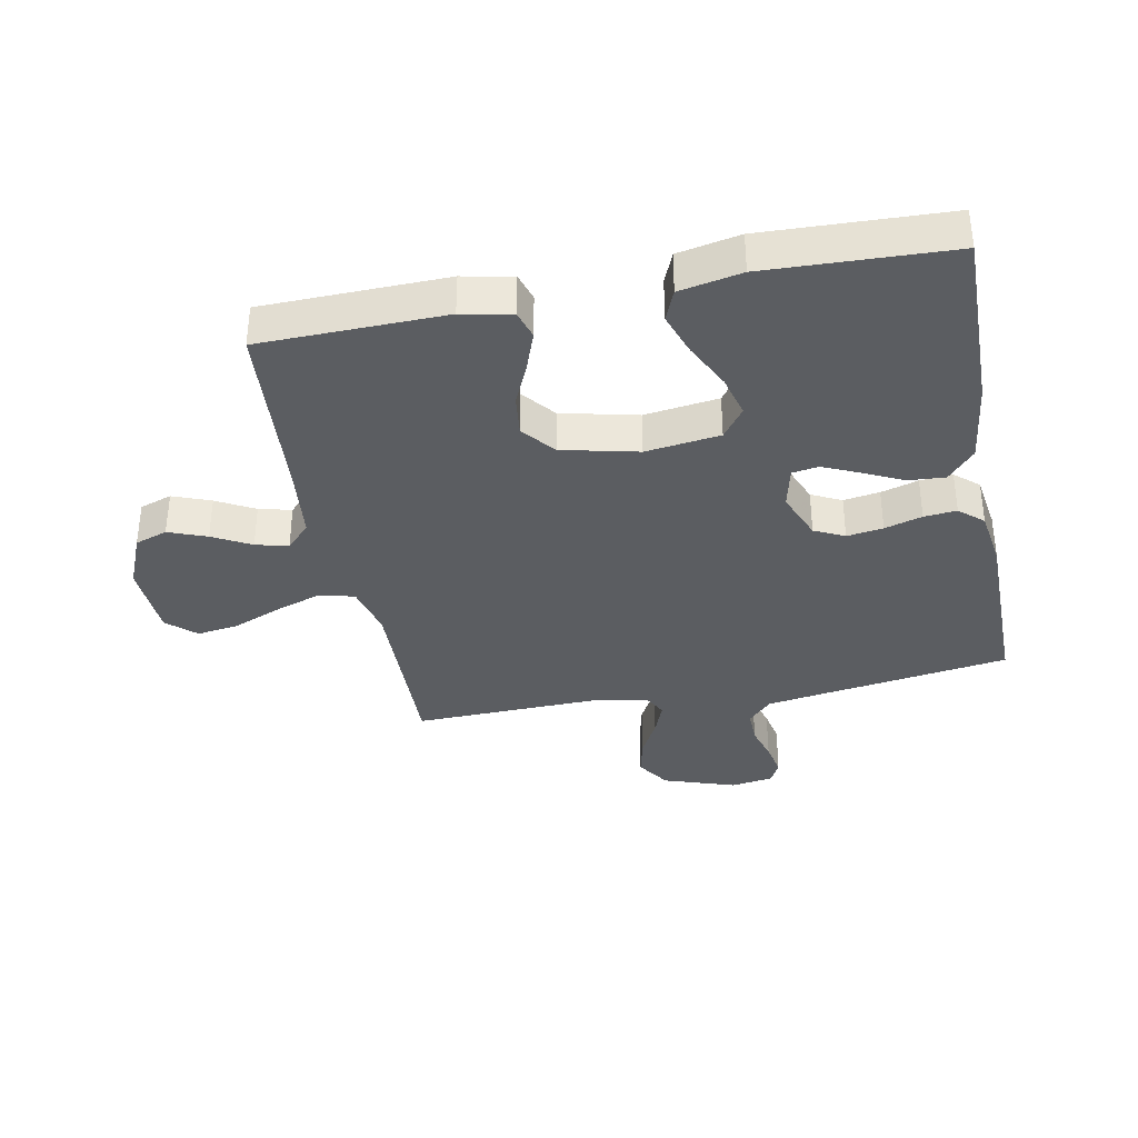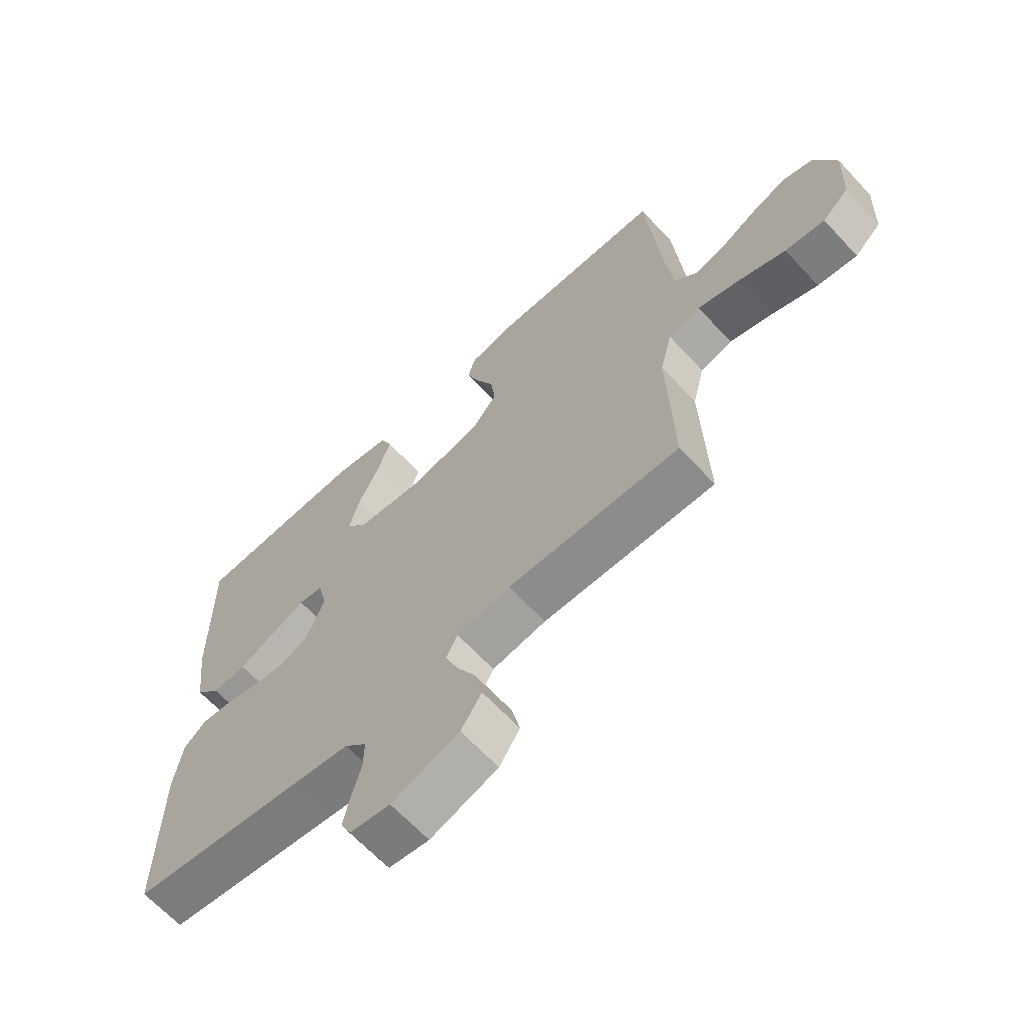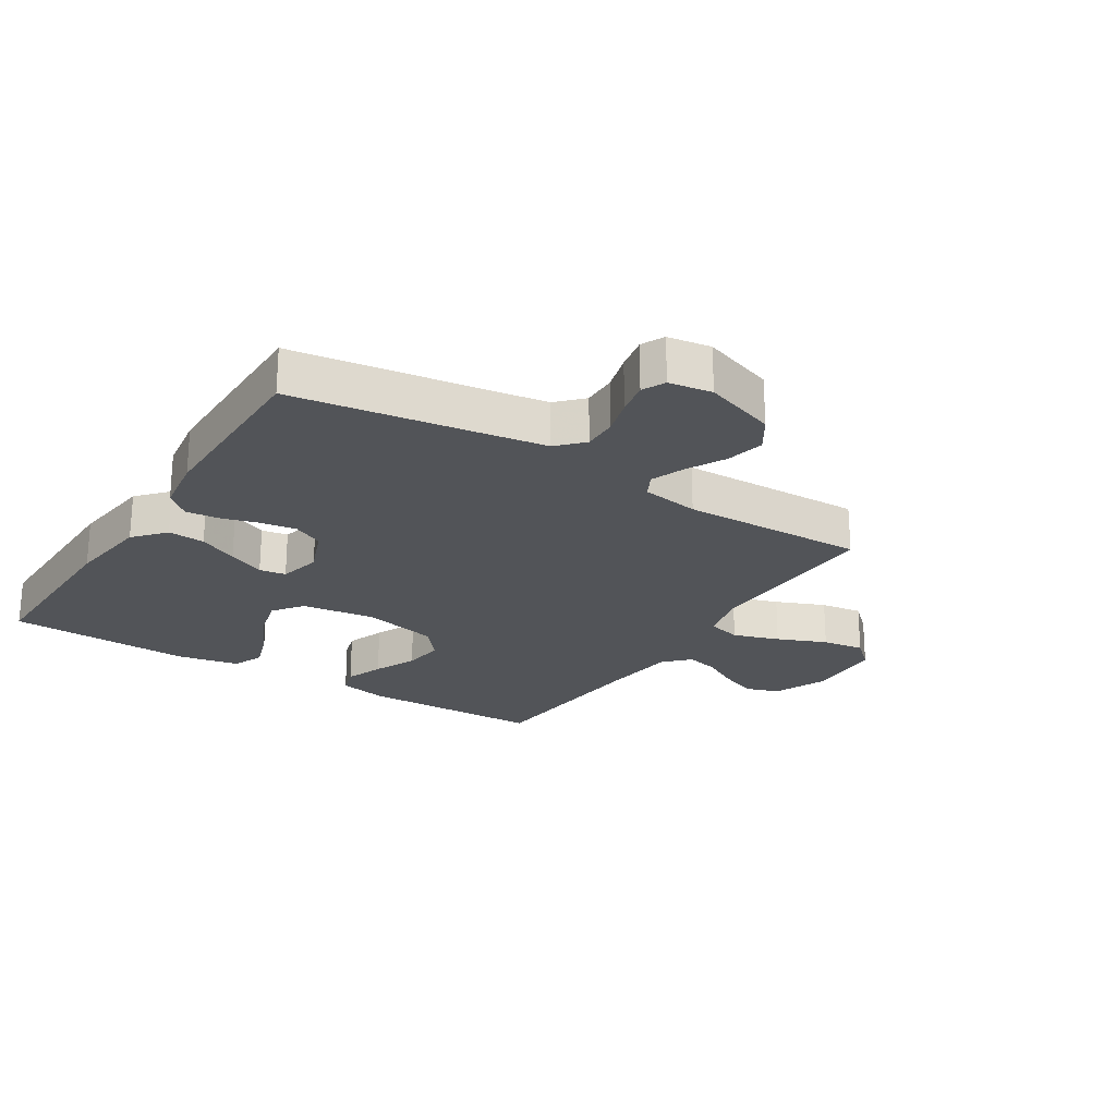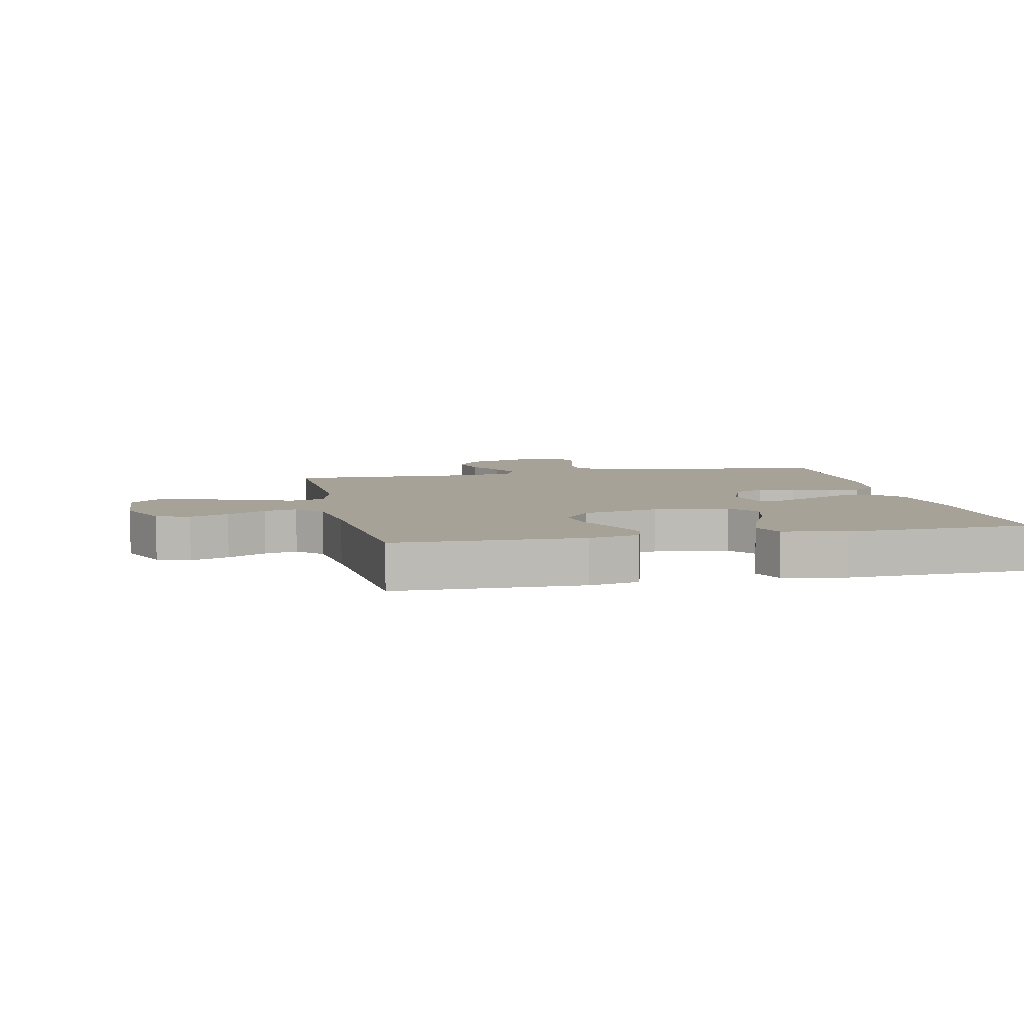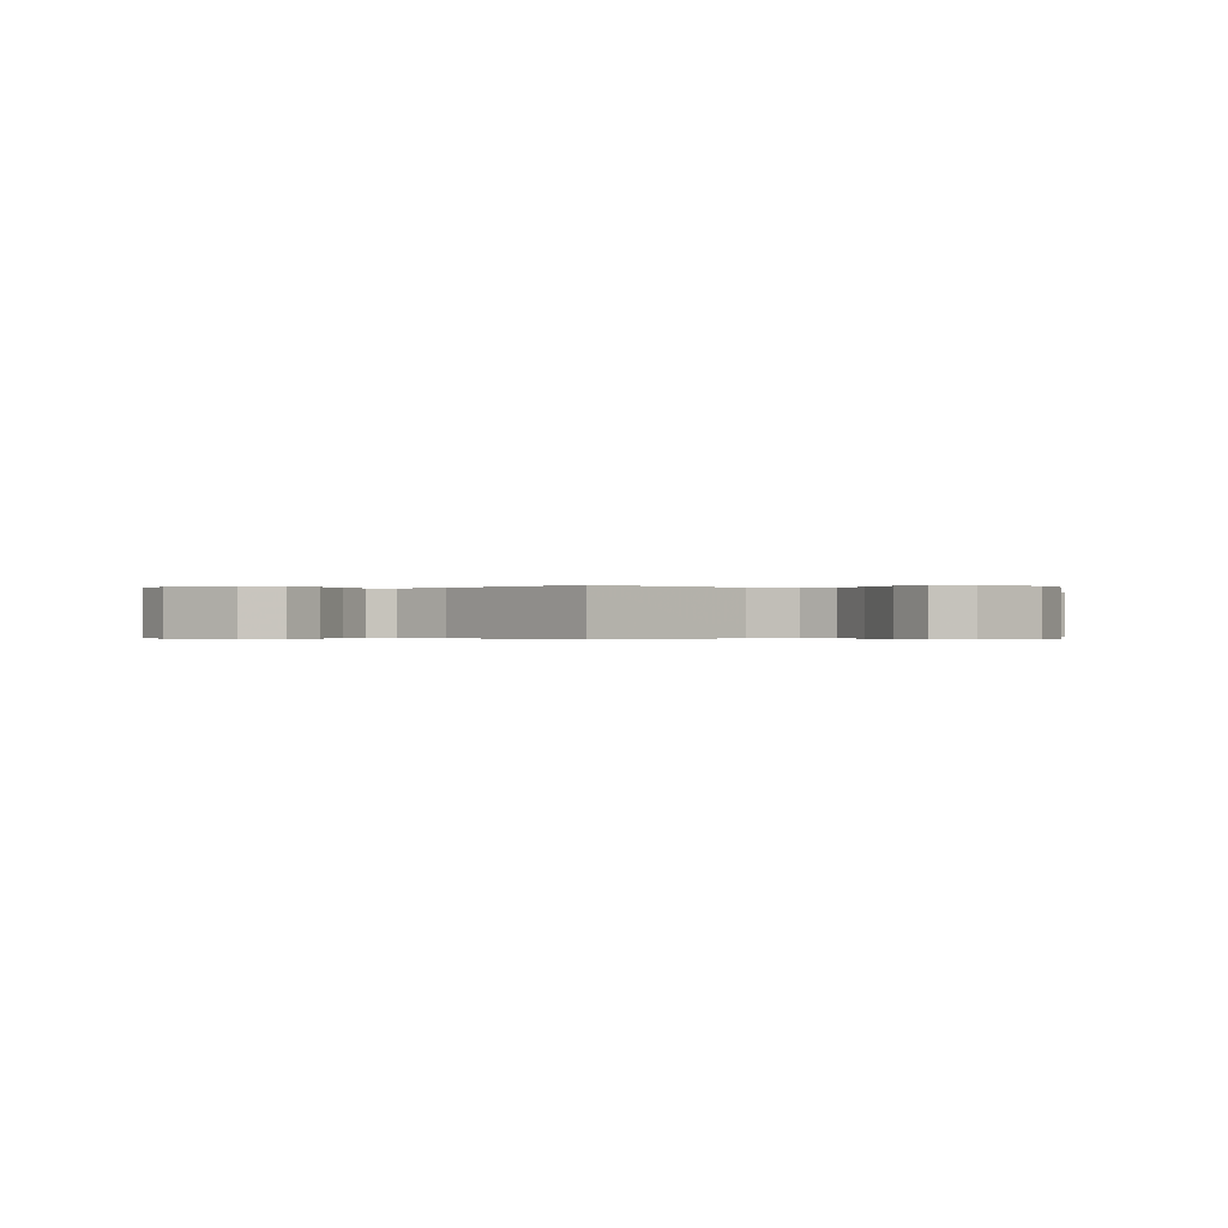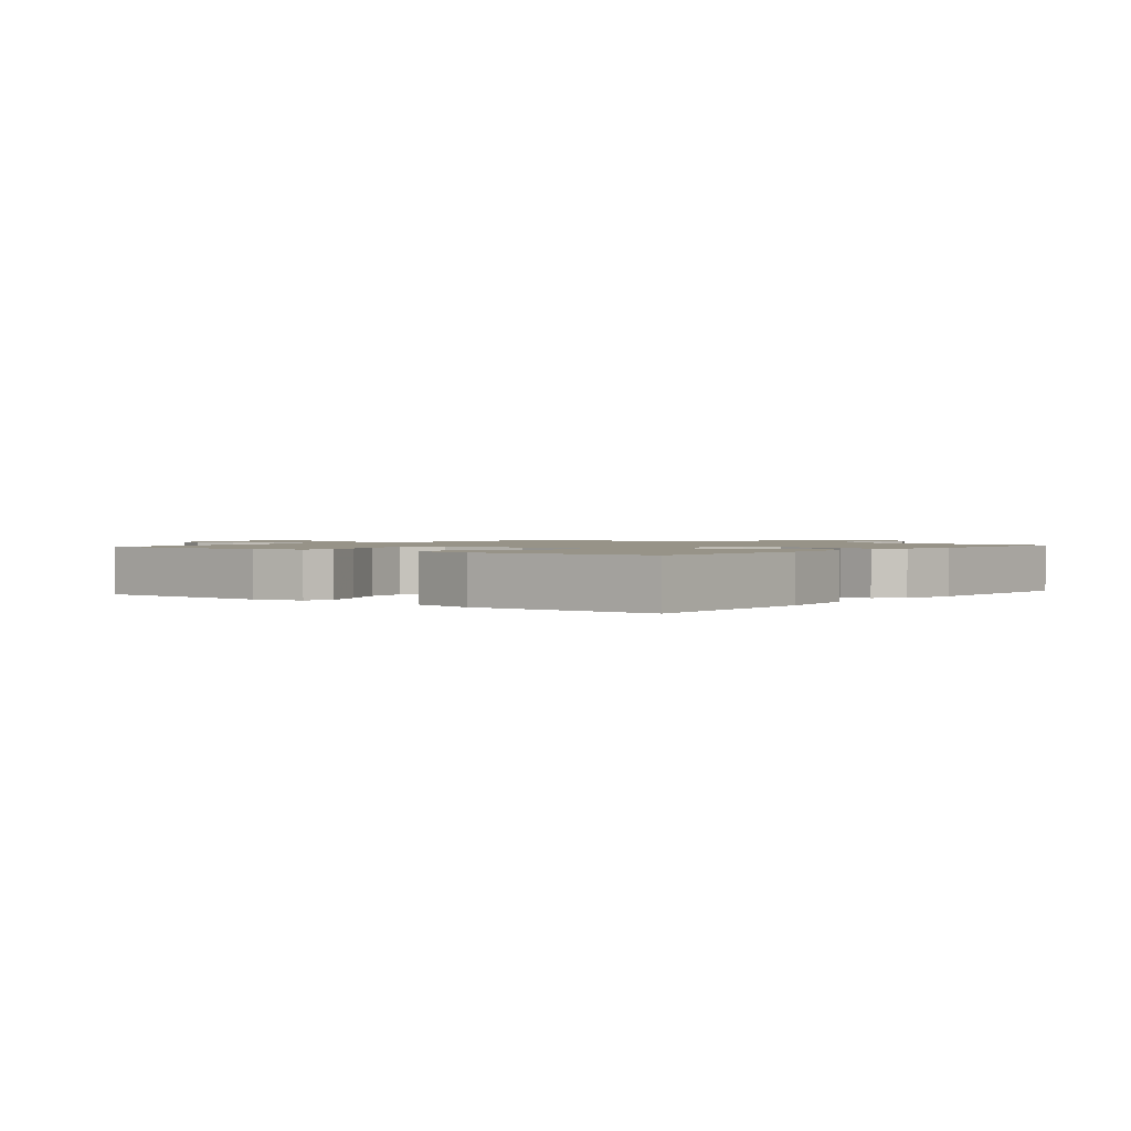
<metadata>
{"format":"obj","ext":"obj","renderer":"f3d","projection":"perspective","resolution":1024,"background":"white","views":[{"elev":-35.8,"azim":11.1,"up":"+Y"},{"elev":-65.5,"azim":-137.1,"up":"+Z"},{"elev":-23.1,"azim":147.6,"up":"+Y"},{"elev":6.4,"azim":-12.2,"up":"+Y"},{"elev":-0.3,"azim":-132.2,"up":"+Y"},{"elev":1.4,"azim":38.7,"up":"+Y"}]}
</metadata>
<code>
v 0.5 0.07 0.5
v 0.496 0.07 0.2
v 0.479 0.07 0.064
v 0.435 0.07 0.014
v 0.375 0.07 0.018
v 0.311 0.07 0.049
v 0.251 0.07 0.076
v 0.208 0.07 0.069
v 0.192 0.07 0
v 0.224 0.07 -0.08
v 0.273 0.07 -0.104
v 0.332 0.07 -0.095
v 0.393 0.07 -0.077
v 0.446 0.07 -0.072
v 0.485 0.07 -0.106
v 0.499 0.07 -0.2
v 0.5 0.07 -0.5
v 0.2 0.07 -0.545
v 0.098 0.07 -0.561
v 0.059 0.07 -0.602
v 0.06 0.07 -0.658
v 0.077 0.07 -0.718
v 0.088 0.07 -0.773
v 0.07 0.07 -0.81
v 0 0.07 -0.821
v -0.118 0.07 -0.781
v -0.154 0.07 -0.726
v -0.14 0.07 -0.663
v -0.107 0.07 -0.6
v -0.086 0.07 -0.546
v -0.106 0.07 -0.507
v -0.2 0.07 -0.492
v -0.5 0.07 -0.5
v -0.492 0.07 -0.2
v -0.513 0.07 -0.115
v -0.569 0.07 -0.1
v -0.644 0.07 -0.125
v -0.724 0.07 -0.158
v -0.793 0.07 -0.168
v -0.839 0.07 -0.126
v -0.845 0.07 0
v -0.807 0.07 0.09
v -0.754 0.07 0.108
v -0.692 0.07 0.084
v -0.63 0.07 0.05
v -0.577 0.07 0.037
v -0.538 0.07 0.077
v -0.524 0.07 0.2
v -0.5 0.07 0.5
v -0.2 0.07 0.506
v -0.119 0.07 0.489
v -0.105 0.07 0.443
v -0.128 0.07 0.38
v -0.159 0.07 0.31
v -0.167 0.07 0.243
v -0.124 0.07 0.19
v 0 0.07 0.161
v 0.121 0.07 0.177
v 0.157 0.07 0.226
v 0.139 0.07 0.295
v 0.102 0.07 0.371
v 0.078 0.07 0.441
v 0.099 0.07 0.492
v 0.2 0.07 0.512
v 0.5 0 0.5
v 0.496 0 0.2
v 0.479 0 0.064
v 0.435 0 0.014
v 0.375 0 0.018
v 0.311 0 0.049
v 0.251 0 0.076
v 0.208 0 0.069
v 0.192 0 0
v 0.224 0 -0.08
v 0.273 0 -0.104
v 0.332 0 -0.095
v 0.393 0 -0.077
v 0.446 0 -0.072
v 0.485 0 -0.106
v 0.499 0 -0.2
v 0.5 0 -0.5
v 0.2 0 -0.545
v 0.098 0 -0.561
v 0.059 0 -0.602
v 0.06 0 -0.658
v 0.077 0 -0.718
v 0.088 0 -0.773
v 0.07 0 -0.81
v 0 0 -0.821
v -0.118 0 -0.781
v -0.154 0 -0.726
v -0.14 0 -0.663
v -0.107 0 -0.6
v -0.086 0 -0.546
v -0.106 0 -0.507
v -0.2 0 -0.492
v -0.5 0 -0.5
v -0.492 0 -0.2
v -0.513 0 -0.115
v -0.569 0 -0.1
v -0.644 0 -0.125
v -0.724 0 -0.158
v -0.793 0 -0.168
v -0.839 0 -0.126
v -0.845 0 0
v -0.807 0 0.09
v -0.754 0 0.108
v -0.692 0 0.084
v -0.63 0 0.05
v -0.577 0 0.037
v -0.538 0 0.077
v -0.524 0 0.2
v -0.5 0 0.5
v -0.2 0 0.506
v -0.119 0 0.489
v -0.105 0 0.443
v -0.128 0 0.38
v -0.159 0 0.31
v -0.167 0 0.243
v -0.124 0 0.19
v 0 0 0.161
v 0.121 0 0.177
v 0.157 0 0.226
v 0.139 0 0.295
v 0.102 0 0.371
v 0.078 0 0.441
v 0.099 0 0.492
v 0.2 0 0.512
f 4 5 6
f 3 4 6
f 2 3 6
f 1 2 6
f 64 1 6
f 63 64 6
f 62 63 6
f 61 62 6
f 60 61 6
f 59 60 6 7
f 58 59 7 8
f 57 58 8 9
f 56 57 9 10
f 52 53 54
f 51 52 54
f 50 51 54
f 49 50 54
f 48 49 54
f 47 48 54 55
f 46 47 55 56
f 43 44 45
f 42 43 45
f 41 42 45
f 40 41 45
f 39 40 45
f 38 39 45
f 37 38 45
f 36 37 45 46
f 46 56 10
f 36 46 10
f 35 36 10
f 32 33 34
f 35 10 11
f 34 35 11
f 32 34 11
f 31 32 11
f 27 28 29
f 26 27 29
f 25 26 29
f 24 25 29
f 23 24 29
f 22 23 29
f 21 22 29
f 20 21 29 30
f 31 11 12
f 30 31 12
f 20 30 12
f 19 20 12
f 16 17 18
f 16 18 19
f 15 16 19
f 14 15 19
f 13 14 19
f 12 13 19
f 70 69 68
f 70 68 67
f 70 67 66
f 70 66 65
f 70 65 128
f 70 128 127
f 70 127 126
f 70 126 125
f 70 125 124
f 71 70 124 123
f 72 71 123 122
f 73 72 122 121
f 74 73 121 120
f 118 117 116
f 118 116 115
f 118 115 114
f 118 114 113
f 118 113 112
f 119 118 112 111
f 120 119 111 110
f 109 108 107
f 109 107 106
f 109 106 105
f 109 105 104
f 109 104 103
f 109 103 102
f 109 102 101
f 110 109 101 100
f 74 120 110
f 74 110 100
f 74 100 99
f 98 97 96
f 75 74 99
f 75 99 98
f 75 98 96
f 75 96 95
f 93 92 91
f 93 91 90
f 93 90 89
f 93 89 88
f 93 88 87
f 93 87 86
f 93 86 85
f 94 93 85 84
f 76 75 95
f 76 95 94
f 76 94 84
f 76 84 83
f 82 81 80
f 83 82 80
f 83 80 79
f 83 79 78
f 83 78 77
f 83 77 76
f 1 65 66 2
f 2 66 67 3
f 3 67 68 4
f 4 68 69 5
f 5 69 70 6
f 6 70 71 7
f 7 71 72 8
f 8 72 73 9
f 9 73 74 10
f 10 74 75 11
f 11 75 76 12
f 12 76 77 13
f 13 77 78 14
f 14 78 79 15
f 15 79 80 16
f 16 80 81 17
f 17 81 82 18
f 18 82 83 19
f 19 83 84 20
f 20 84 85 21
f 21 85 86 22
f 22 86 87 23
f 23 87 88 24
f 24 88 89 25
f 25 89 90 26
f 26 90 91 27
f 27 91 92 28
f 28 92 93 29
f 29 93 94 30
f 30 94 95 31
f 31 95 96 32
f 32 96 97 33
f 33 97 98 34
f 34 98 99 35
f 35 99 100 36
f 36 100 101 37
f 37 101 102 38
f 38 102 103 39
f 39 103 104 40
f 40 104 105 41
f 41 105 106 42
f 42 106 107 43
f 43 107 108 44
f 44 108 109 45
f 45 109 110 46
f 46 110 111 47
f 47 111 112 48
f 48 112 113 49
f 49 113 114 50
f 50 114 115 51
f 51 115 116 52
f 52 116 117 53
f 53 117 118 54
f 54 118 119 55
f 55 119 120 56
f 56 120 121 57
f 57 121 122 58
f 58 122 123 59
f 59 123 124 60
f 60 124 125 61
f 61 125 126 62
f 62 126 127 63
f 63 127 128 64
f 64 128 65 1

</code>
